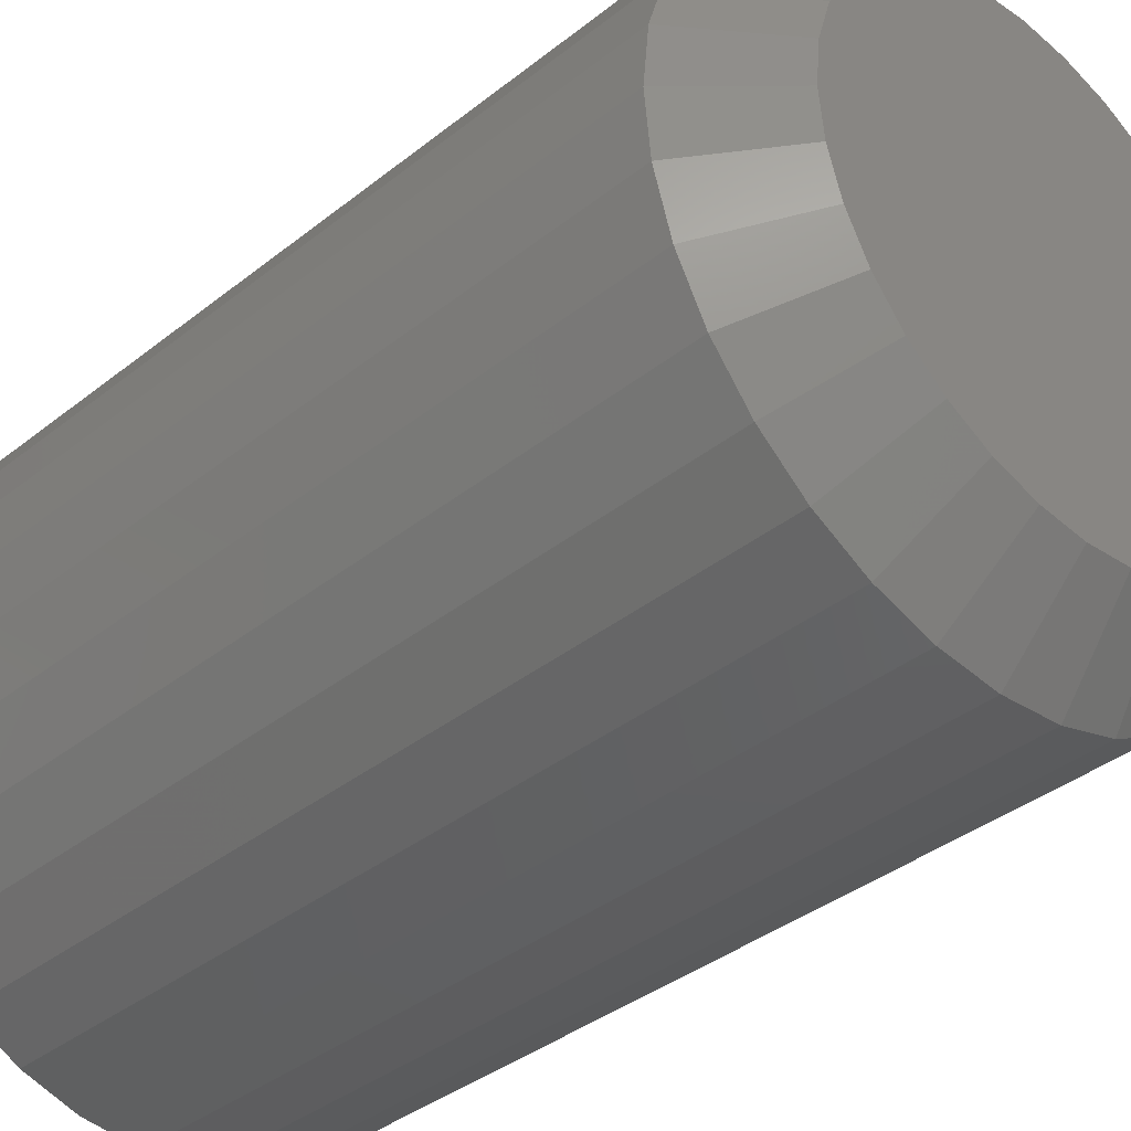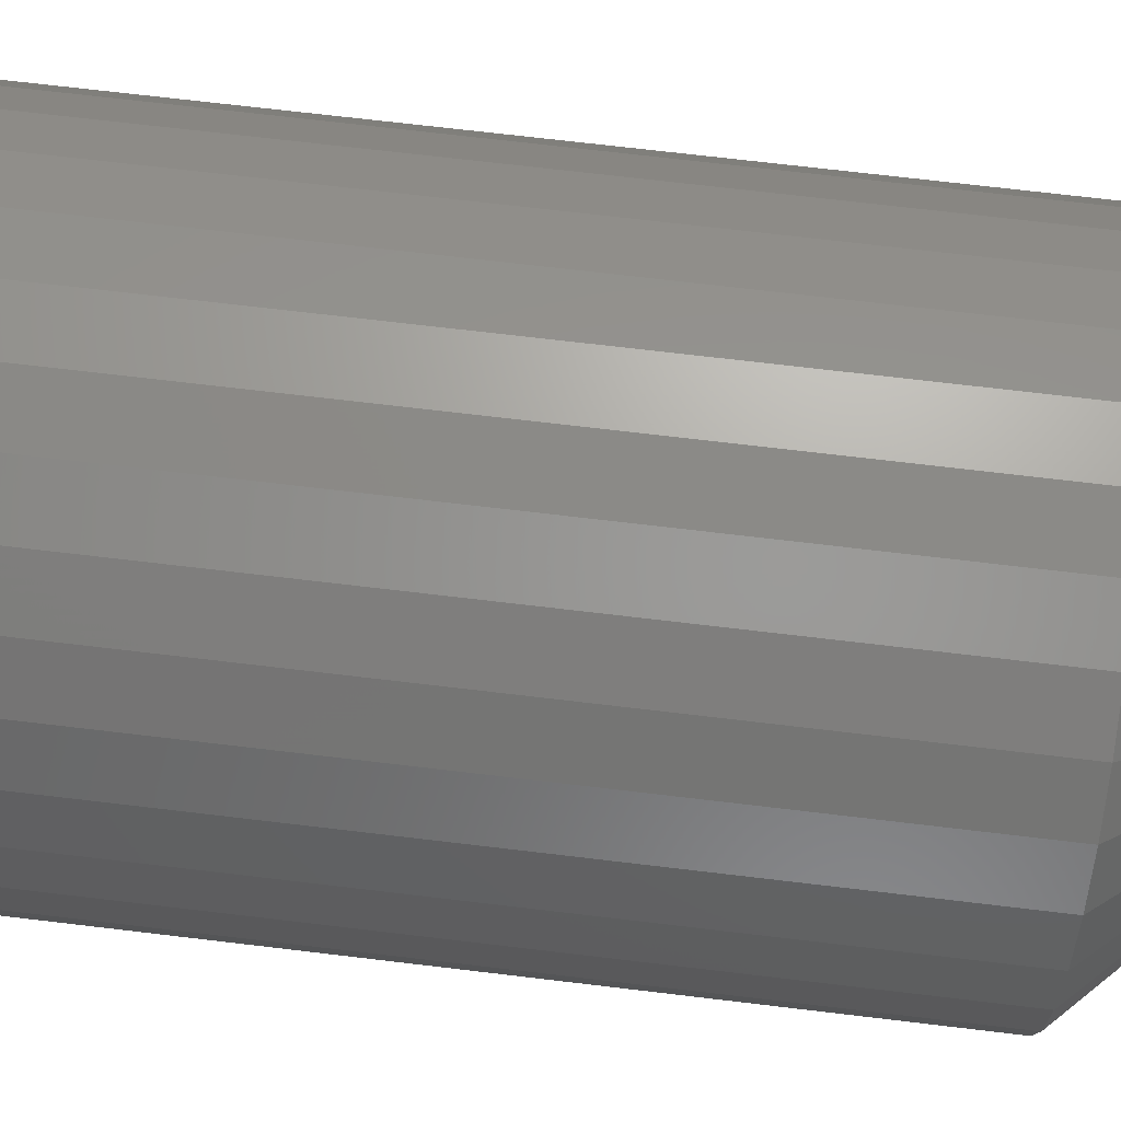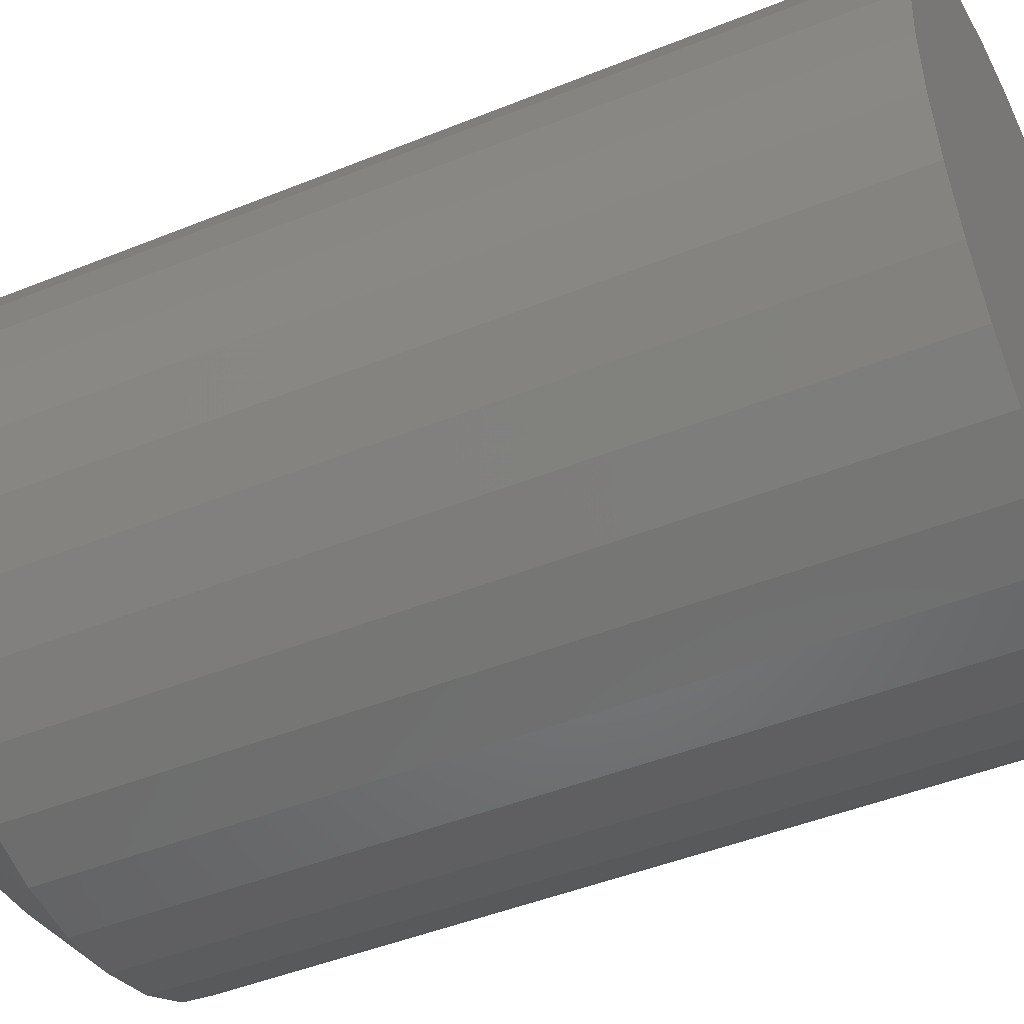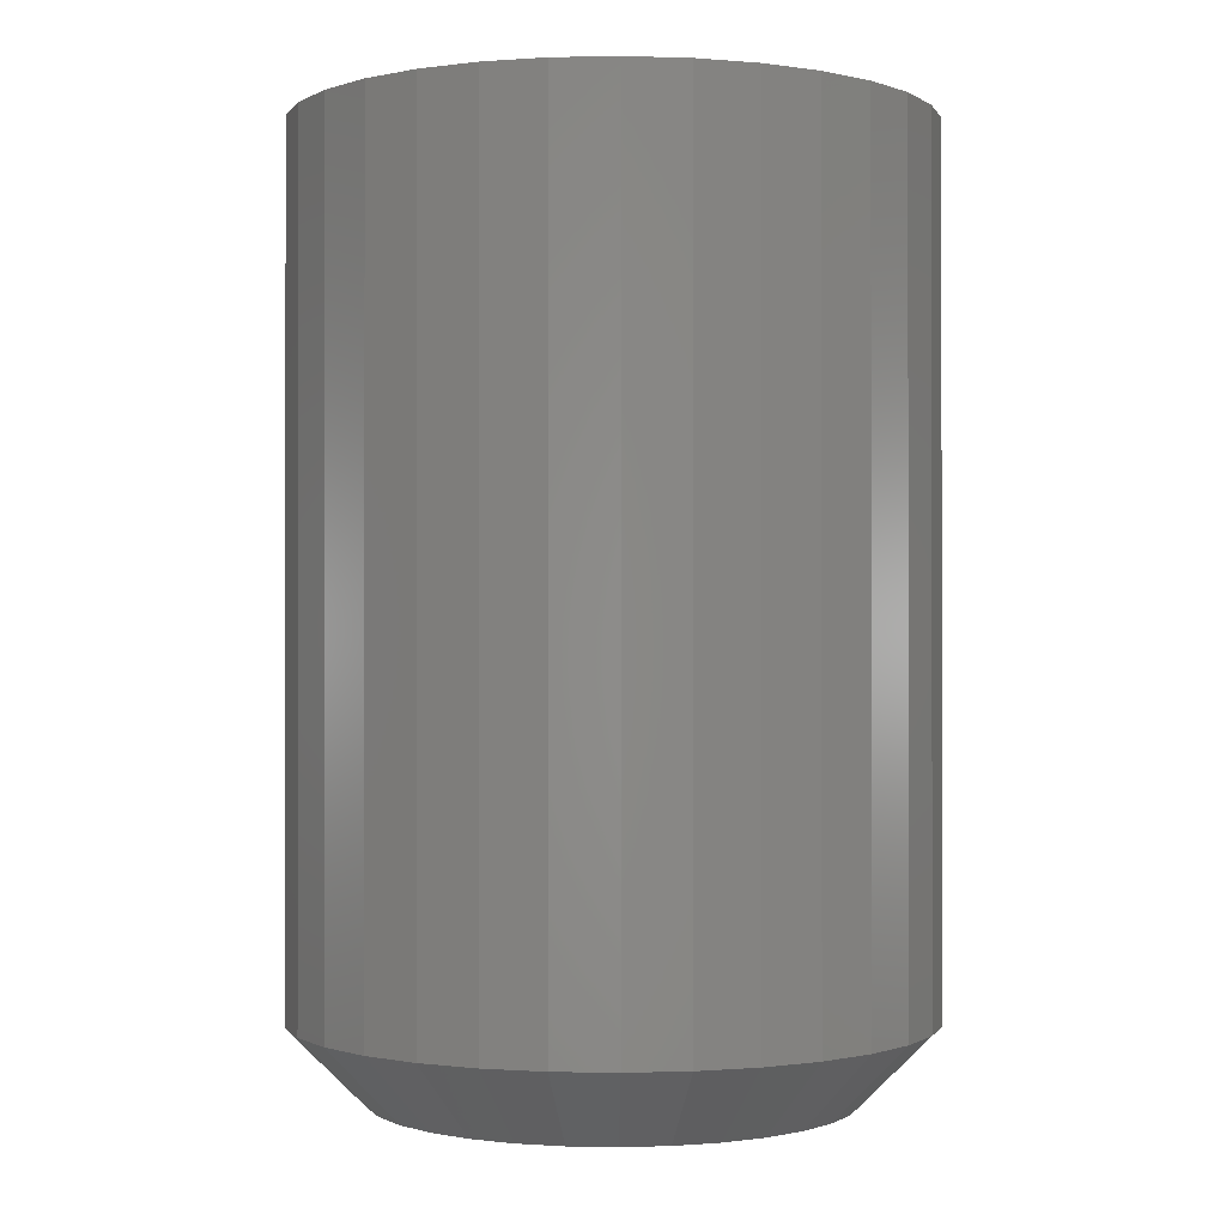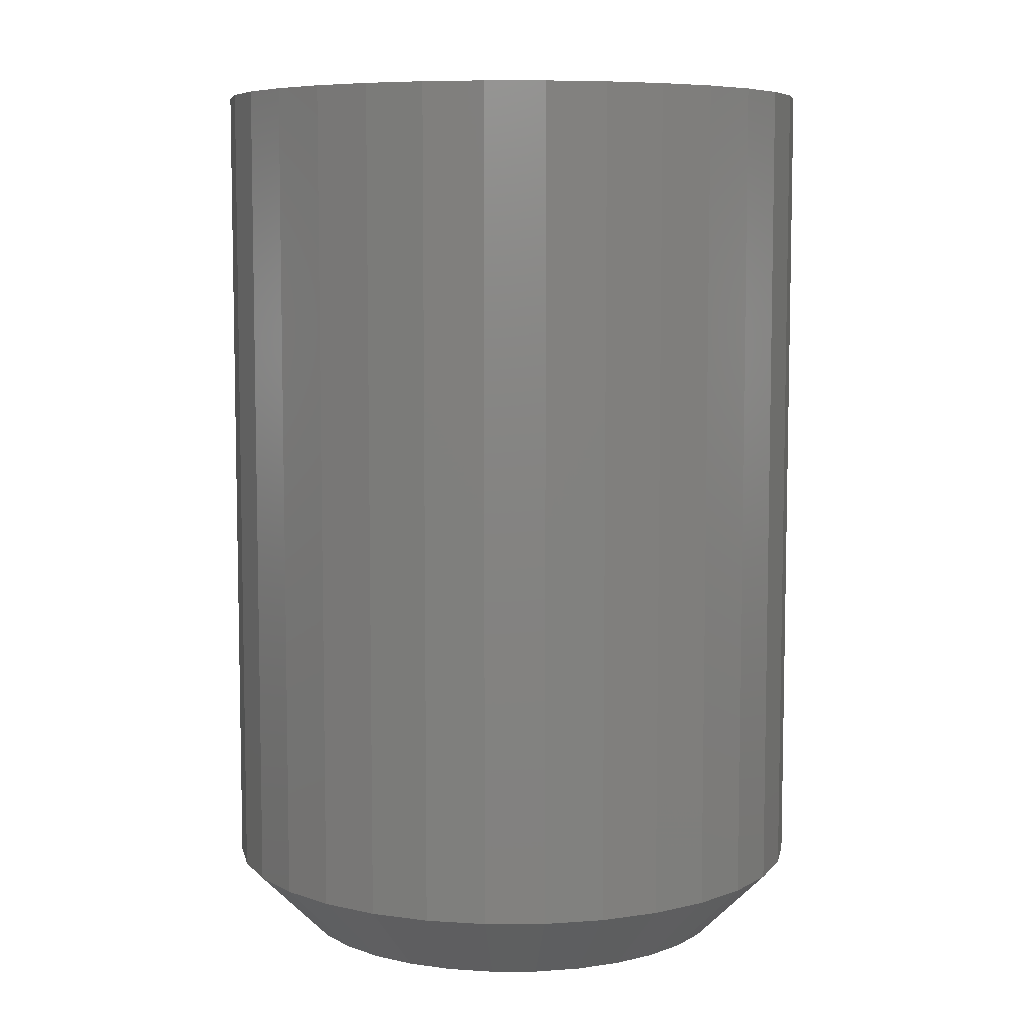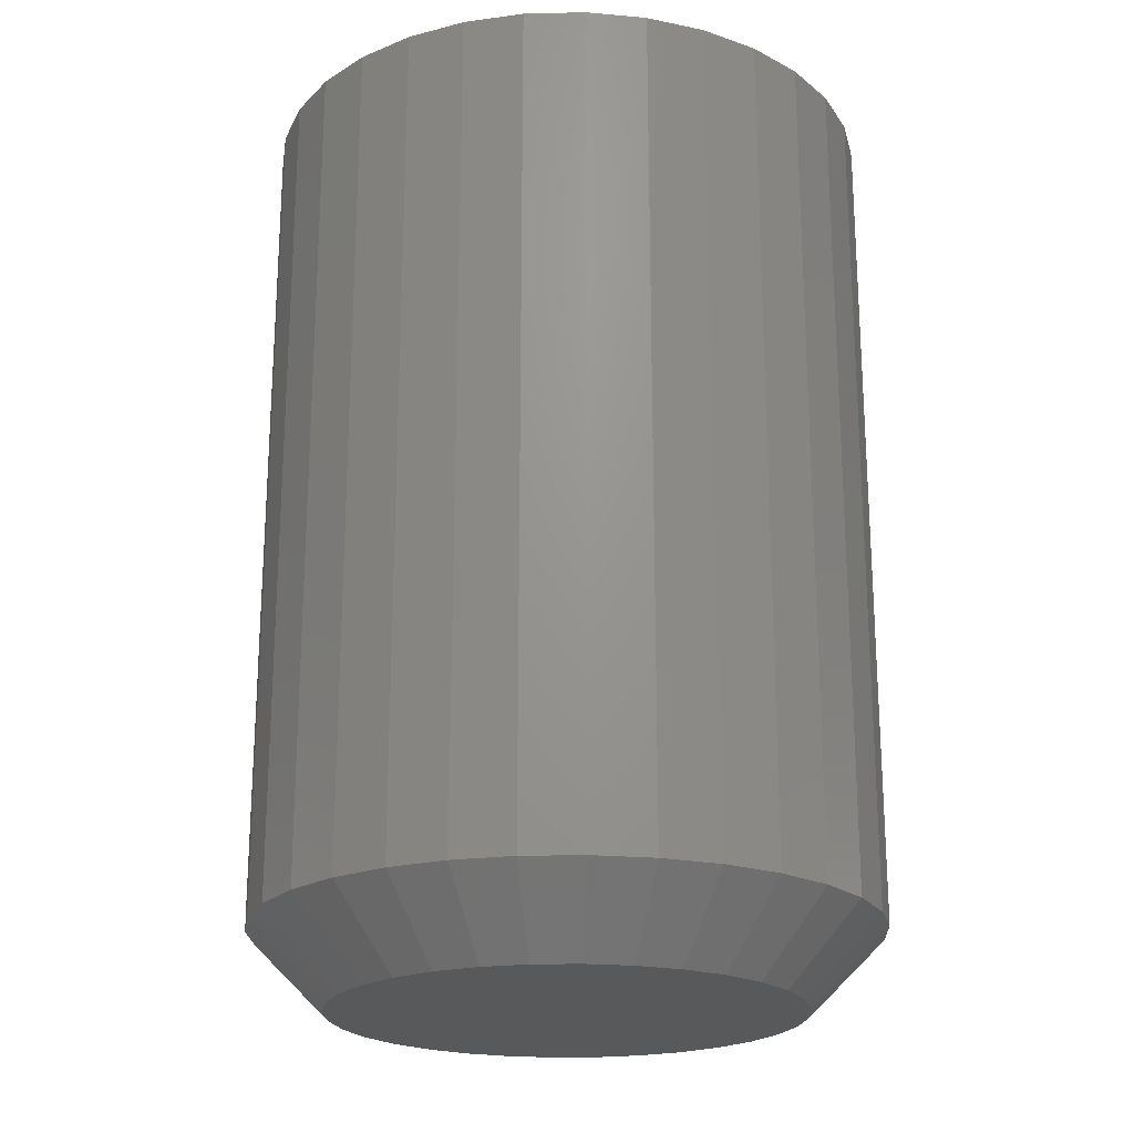
<metadata>
{"format":"stl","ext":"stl","renderer":"f3d","projection":"perspective","resolution":1024,"background":"white","views":[{"elev":-37.5,"azim":135.4,"up":"+Y"},{"elev":73.2,"azim":96.7,"up":"+Y"},{"elev":-45.5,"azim":-64.9,"up":"+Y"},{"elev":-0.5,"azim":178.8,"up":"+Z"},{"elev":7.2,"azim":-84.9,"up":"+Z"},{"elev":-21.4,"azim":-127.1,"up":"+Z"}]}
</metadata>
<code>
# stl→obj: 96 verts, 188 faces
v 0.6146 0.1483 -0.04688
v 0.619 0.1496 -0.04688
v 0.6237 0.1501 -0.04688
v 0.6283 0.1496 -0.04688
v 0.6328 0.1483 -0.04688
v 0.6105 0.1461 -0.04688
v 0.6369 0.1461 -0.04688
v 0.6069 0.1431 -0.04688
v 0.6405 0.1431 -0.04688
v 0.6039 0.1395 -0.04688
v 0.6434 0.1395 -0.04688
v 0.6017 0.1354 -0.04688
v 0.6456 0.1354 -0.04688
v 0.6004 0.131 -0.04688
v 0.647 0.131 -0.04688
v 0.6456 0.1172 -0.04688
v 0.6017 0.1172 -0.04688
v 0.647 0.1217 -0.04688
v 0.6039 0.1131 -0.04688
v 0.6434 0.1131 -0.04688
v 0.6069 0.1095 -0.04688
v 0.6405 0.1095 -0.04688
v 0.6105 0.1066 -0.04688
v 0.6369 0.1066 -0.04688
v 0.6146 0.1044 -0.04688
v 0.6328 0.1044 -0.04688
v 0.619 0.103 -0.04688
v 0.6237 0.1025 -0.04688
v 0.6283 0.103 -0.04688
v 0.6004 0.1217 -0.04688
v 0.5999 0.1263 -0.04688
v 0.6475 0.1263 -0.04688
v 0.6553 0.1263 -0.03906
v 0.6553 0.1263 0.04688
v 0.6547 0.1202 -0.03906
v 0.6547 0.1202 0.04688
v 0.6529 0.1142 -0.03906
v 0.6529 0.1142 0.04688
v 0.6499 0.1088 -0.03906
v 0.6499 0.1088 0.04688
v 0.646 0.104 -0.03906
v 0.646 0.104 0.04688
v 0.6412 0.1001 -0.03906
v 0.6412 0.1001 0.04688
v 0.6358 0.09714 -0.03906
v 0.6358 0.09714 0.04688
v 0.6298 0.09534 -0.03906
v 0.6298 0.09534 0.04688
v 0.6237 0.09474 -0.03906
v 0.6237 0.09474 0.04688
v 0.6175 0.09534 -0.03906
v 0.6175 0.09534 0.04688
v 0.6116 0.09714 -0.03906
v 0.6116 0.09714 0.04688
v 0.6061 0.1001 -0.03906
v 0.6061 0.1001 0.04688
v 0.6014 0.104 -0.03906
v 0.6014 0.104 0.04688
v 0.5974 0.1088 -0.03906
v 0.5974 0.1088 0.04688
v 0.5945 0.1142 -0.03906
v 0.5945 0.1142 0.04688
v 0.5927 0.1202 -0.03906
v 0.5927 0.1202 0.04688
v 0.5921 0.1263 -0.03906
v 0.5921 0.1263 0.04688
v 0.5927 0.1325 -0.03906
v 0.5927 0.1325 0.04688
v 0.5945 0.1384 -0.03906
v 0.5945 0.1384 0.04688
v 0.5974 0.1439 -0.03906
v 0.5974 0.1439 0.04688
v 0.6014 0.1486 -0.03906
v 0.6014 0.1486 0.04688
v 0.6061 0.1526 -0.03906
v 0.6061 0.1526 0.04688
v 0.6116 0.1555 -0.03906
v 0.6116 0.1555 0.04688
v 0.6175 0.1573 -0.03906
v 0.6175 0.1573 0.04688
v 0.6237 0.1579 -0.03906
v 0.6237 0.1579 0.04688
v 0.6298 0.1573 -0.03906
v 0.6298 0.1573 0.04688
v 0.6358 0.1555 -0.03906
v 0.6358 0.1555 0.04688
v 0.6412 0.1526 -0.03906
v 0.6412 0.1526 0.04688
v 0.646 0.1486 -0.03906
v 0.646 0.1486 0.04688
v 0.6499 0.1439 -0.03906
v 0.6499 0.1439 0.04688
v 0.6529 0.1384 -0.03906
v 0.6529 0.1384 0.04688
v 0.6547 0.1325 -0.03906
v 0.6547 0.1325 0.04688
f 1 2 3
f 1 3 4
f 5 1 4
f 6 1 5
f 7 6 5
f 8 6 7
f 9 8 7
f 10 8 9
f 11 10 9
f 12 10 11
f 13 12 11
f 14 12 13
f 15 14 13
f 16 17 18
f 19 17 16
f 20 19 16
f 21 19 20
f 22 21 20
f 23 21 22
f 24 23 22
f 25 23 24
f 26 25 24
f 27 25 26
f 28 27 26
f 29 28 26
f 17 30 18
f 18 30 31
f 18 31 32
f 32 31 14
f 32 14 15
f 33 34 35
f 35 34 36
f 35 36 37
f 37 36 38
f 37 38 39
f 39 38 40
f 39 40 41
f 41 40 42
f 41 42 43
f 43 42 44
f 43 44 45
f 45 44 46
f 45 46 47
f 47 46 48
f 47 48 49
f 49 48 50
f 49 50 51
f 51 50 52
f 51 52 53
f 53 52 54
f 53 54 55
f 55 54 56
f 55 56 57
f 57 56 58
f 57 58 59
f 59 58 60
f 59 60 61
f 61 60 62
f 61 62 63
f 63 62 64
f 63 64 65
f 65 64 66
f 65 66 67
f 67 66 68
f 67 68 69
f 69 68 70
f 69 70 71
f 71 70 72
f 71 72 73
f 73 72 74
f 73 74 75
f 75 74 76
f 75 76 77
f 77 76 78
f 77 78 79
f 79 78 80
f 79 80 81
f 81 80 82
f 81 82 83
f 83 82 84
f 83 84 85
f 85 84 86
f 85 86 87
f 87 86 88
f 87 88 89
f 89 88 90
f 89 90 91
f 91 90 92
f 91 92 93
f 93 92 94
f 93 94 95
f 95 94 96
f 95 96 33
f 33 96 34
f 32 95 33
f 32 15 95
f 65 14 31
f 65 67 14
f 13 93 95
f 13 95 15
f 11 89 91
f 91 93 11
f 11 93 13
f 5 85 87
f 5 87 7
f 87 9 7
f 4 81 83
f 83 85 4
f 4 85 5
f 1 77 79
f 1 79 2
f 79 3 2
f 6 73 75
f 75 77 6
f 6 77 1
f 12 69 71
f 12 71 10
f 71 8 10
f 67 69 14
f 14 69 12
f 89 11 9
f 9 87 89
f 81 4 3
f 3 79 81
f 73 6 8
f 8 71 73
f 31 63 65
f 31 30 63
f 33 18 32
f 33 35 18
f 17 61 63
f 17 63 30
f 19 57 59
f 59 61 19
f 19 61 17
f 25 53 55
f 25 55 23
f 55 21 23
f 27 49 51
f 51 53 27
f 27 53 25
f 26 45 47
f 26 47 29
f 47 28 29
f 24 41 43
f 43 45 24
f 24 45 26
f 16 37 39
f 16 39 20
f 39 22 20
f 35 37 18
f 18 37 16
f 57 19 21
f 21 55 57
f 49 27 28
f 28 47 49
f 41 24 22
f 22 39 41
f 82 80 78
f 84 82 78
f 84 78 86
f 86 78 76
f 86 76 88
f 88 76 74
f 88 74 90
f 90 74 72
f 90 72 92
f 92 72 70
f 92 70 94
f 94 70 68
f 94 68 96
f 36 62 38
f 38 62 60
f 38 60 40
f 40 60 58
f 40 58 42
f 42 58 56
f 42 56 44
f 44 56 54
f 44 54 46
f 46 54 52
f 46 52 50
f 46 50 48
f 96 68 34
f 34 68 66
f 34 66 36
f 36 66 64
f 36 64 62

</code>
